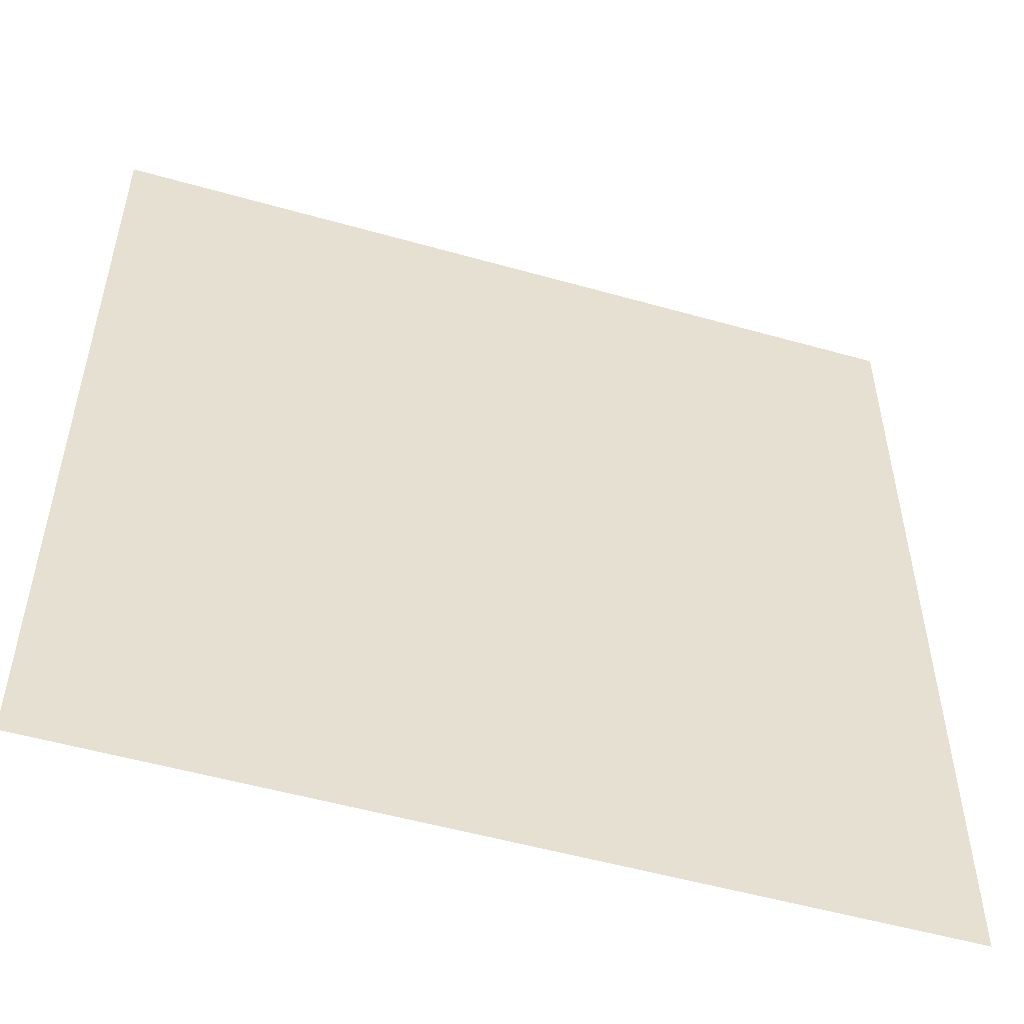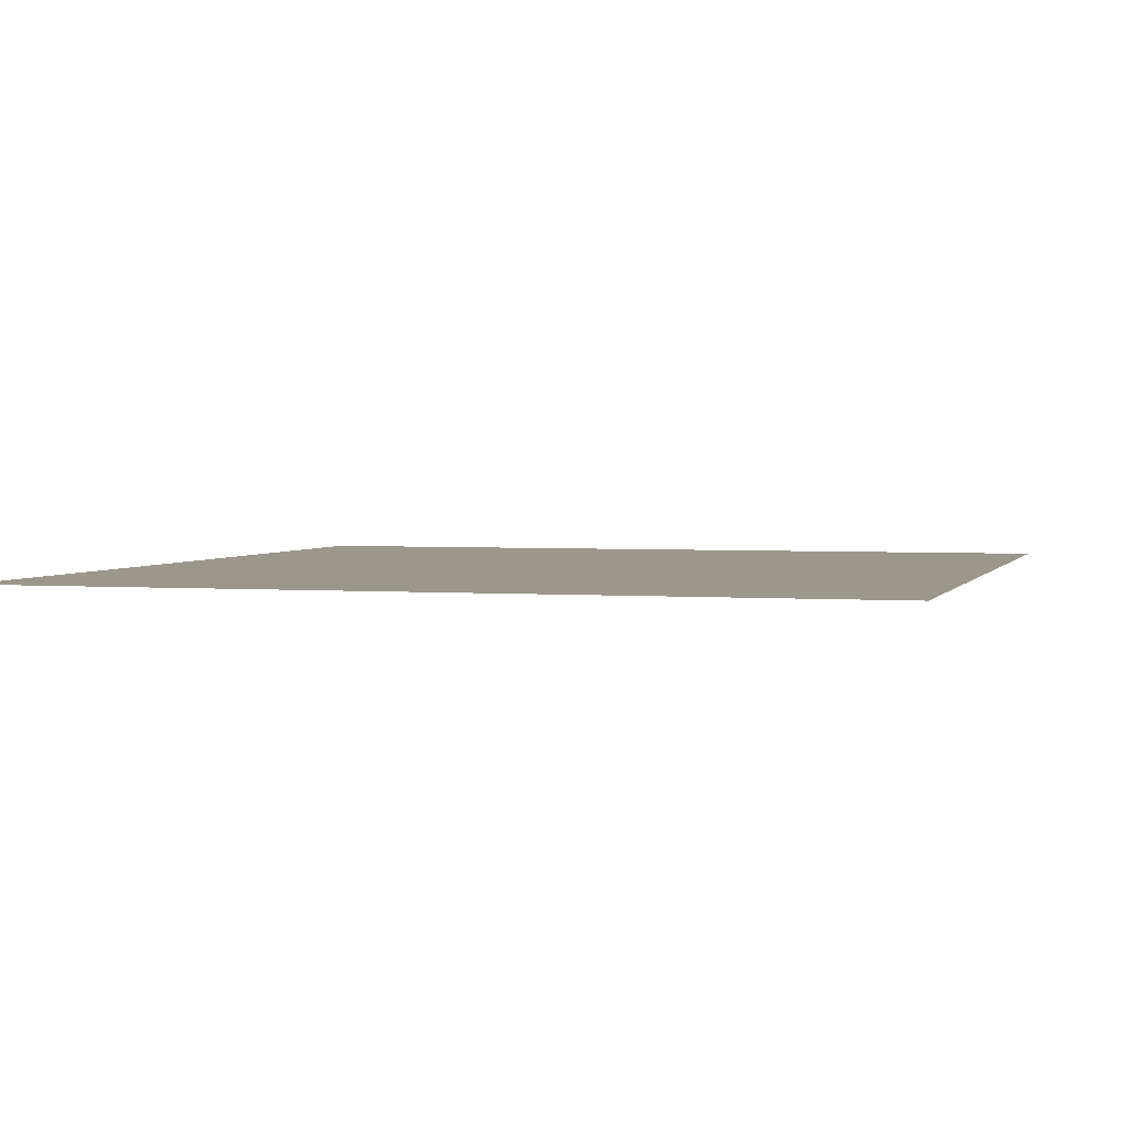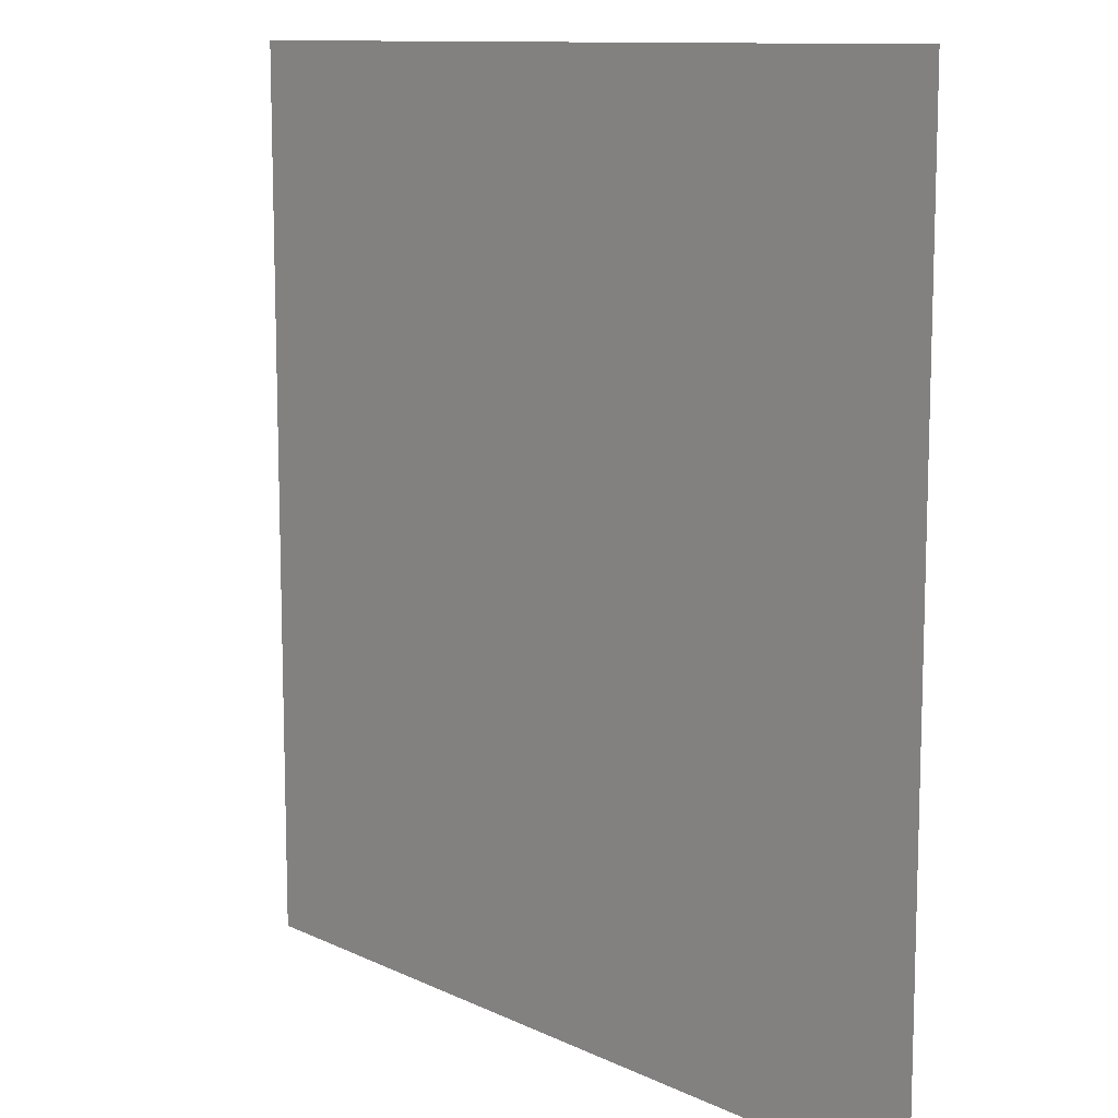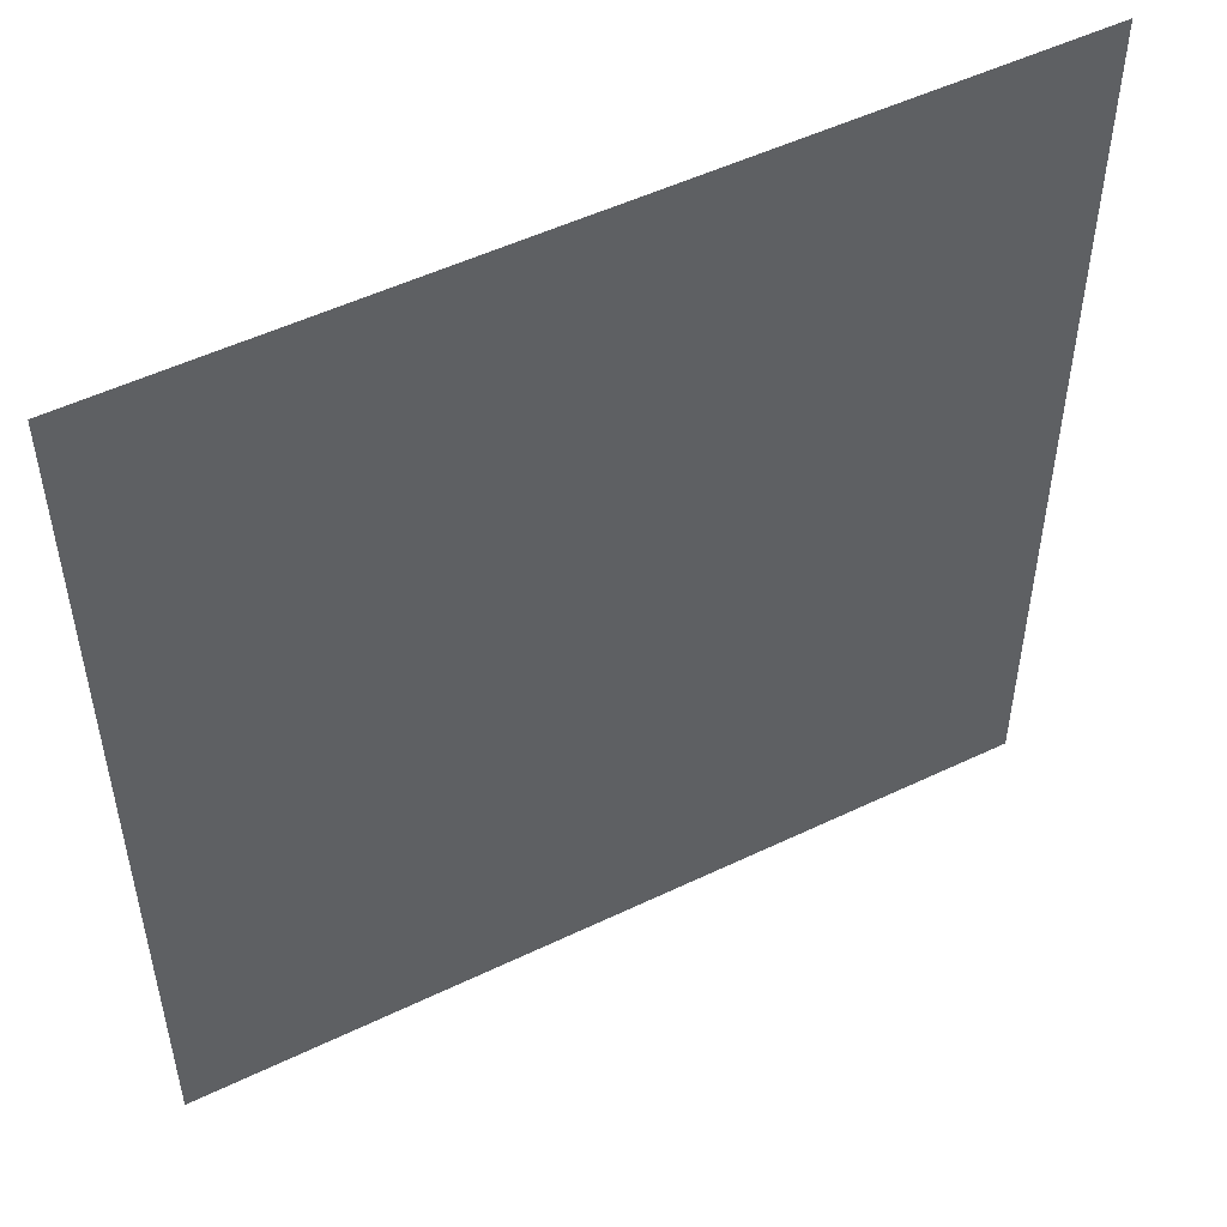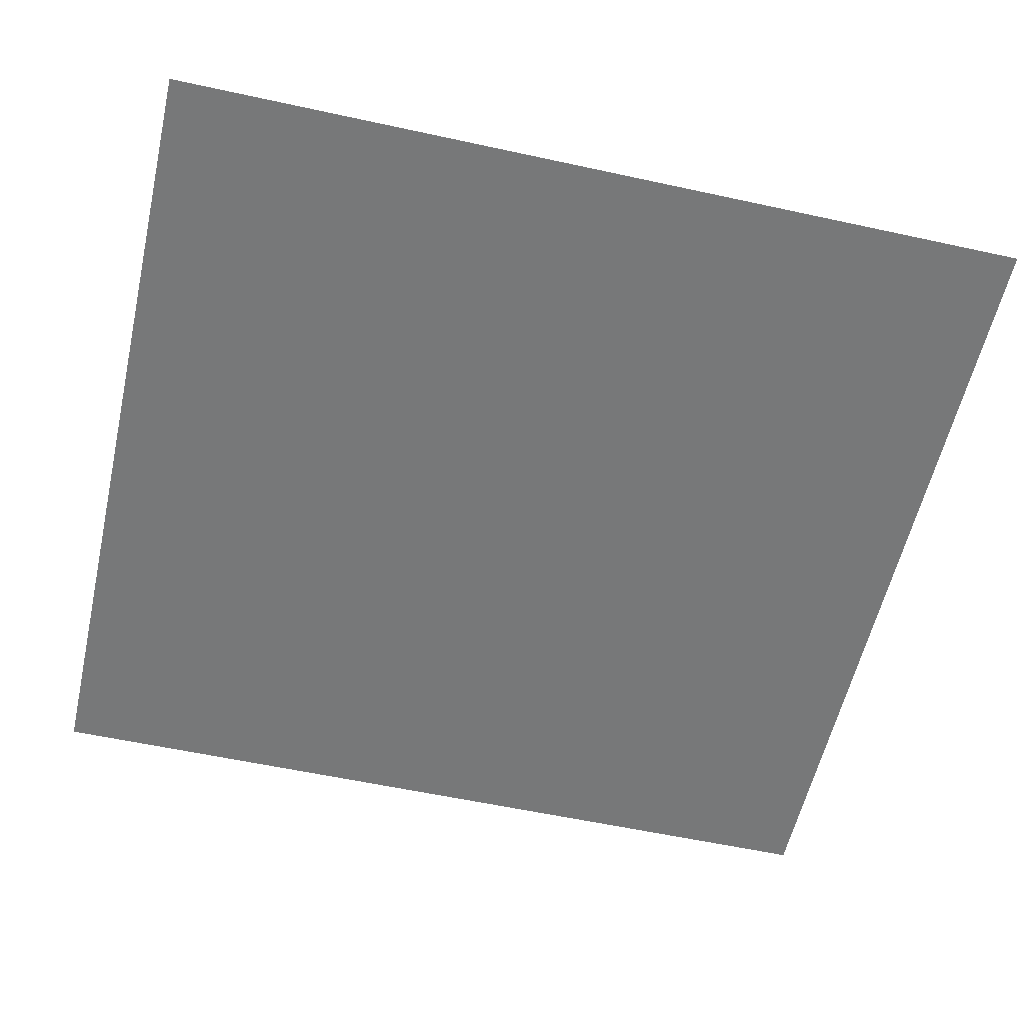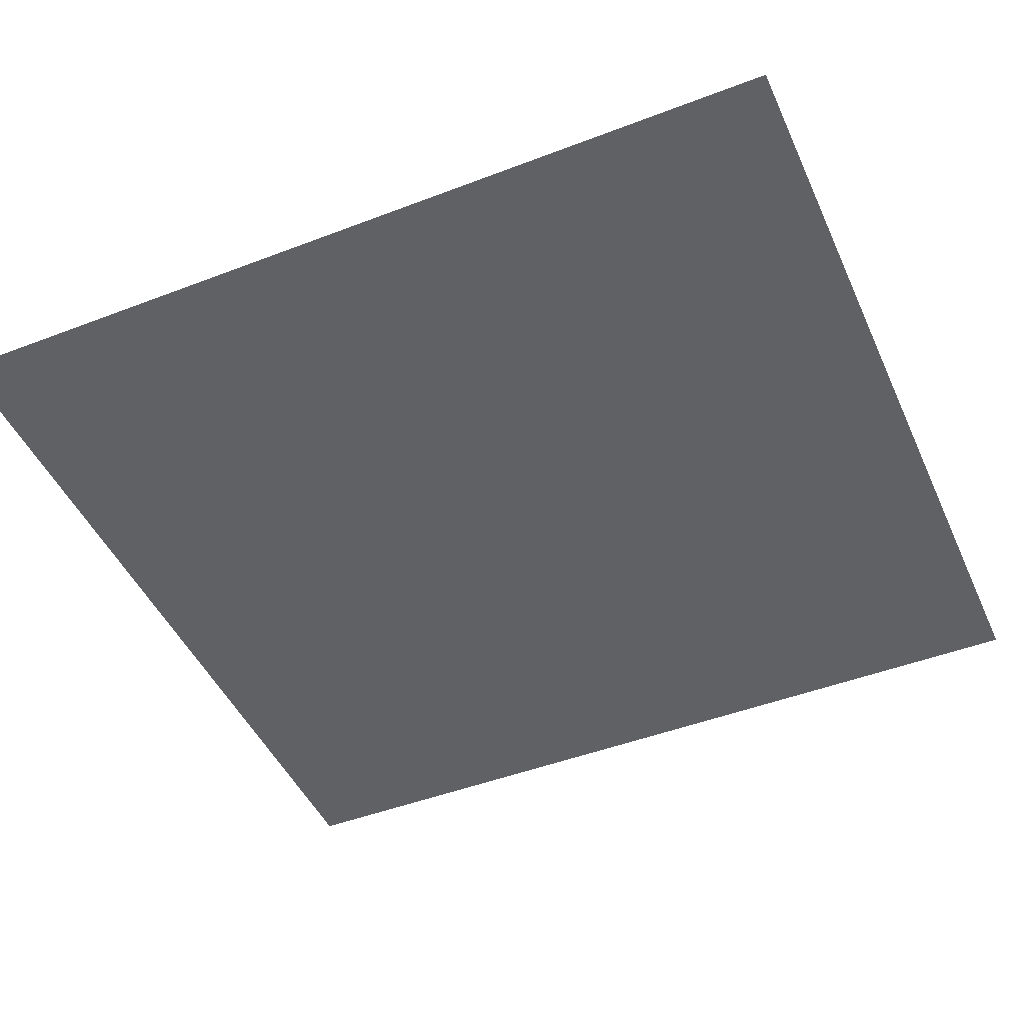
<metadata>
{"format":"obj","ext":"obj","renderer":"f3d","projection":"perspective","resolution":1024,"background":"white","views":[{"elev":-52.9,"azim":-16.9,"up":"+Z"},{"elev":2.8,"azim":16.1,"up":"+Y"},{"elev":11.1,"azim":49.0,"up":"+Z"},{"elev":51.5,"azim":152.5,"up":"+Z"},{"elev":-57.4,"azim":77.2,"up":"+Y"},{"elev":-46.6,"azim":113.6,"up":"+Y"}]}
</metadata>
<code>
v -29.03 14.01 0.7
v -27.8 14.01 0.7
v -29.03 14.01 2
v -27.8 14.01 2
f 1 2 3
f 2 3 4

</code>
